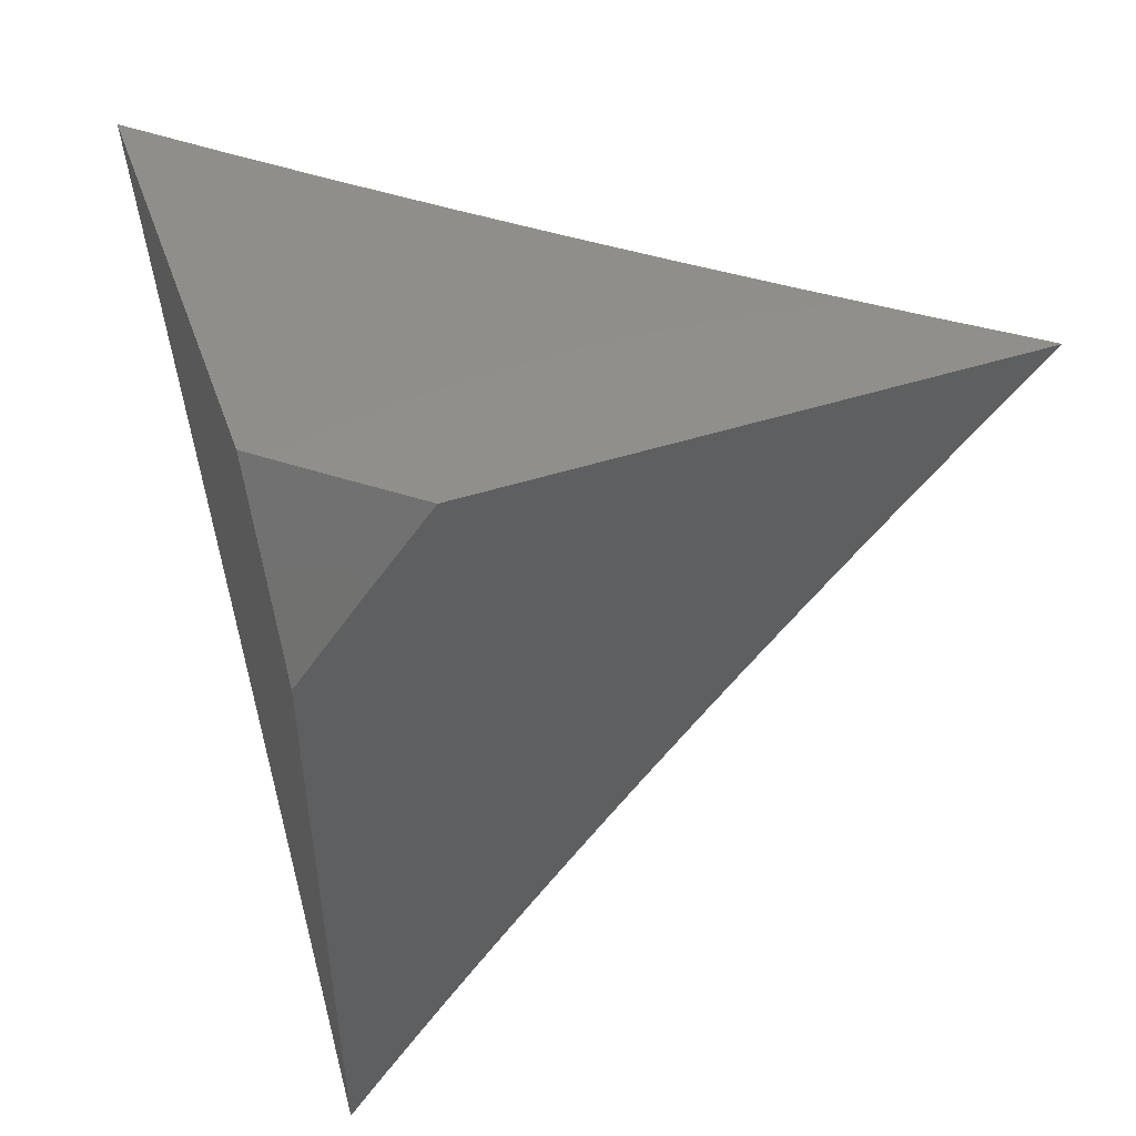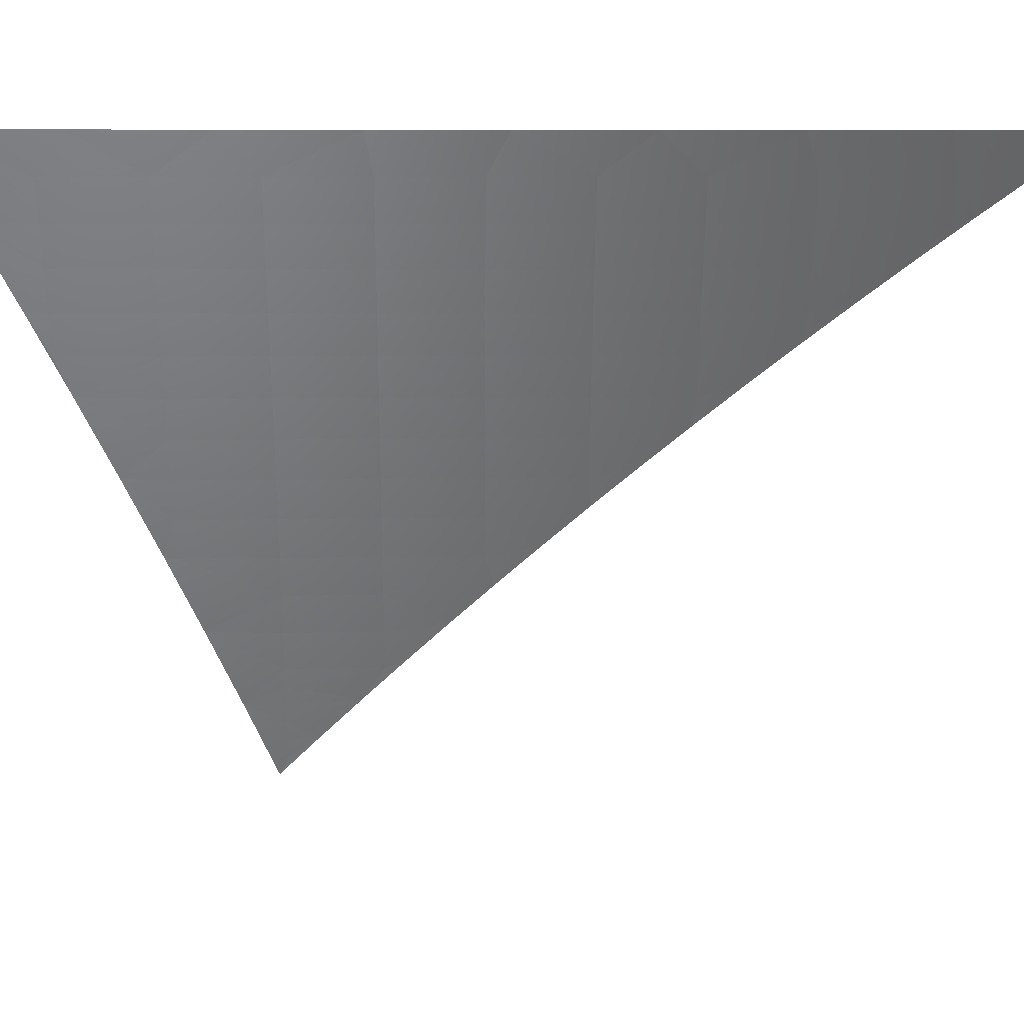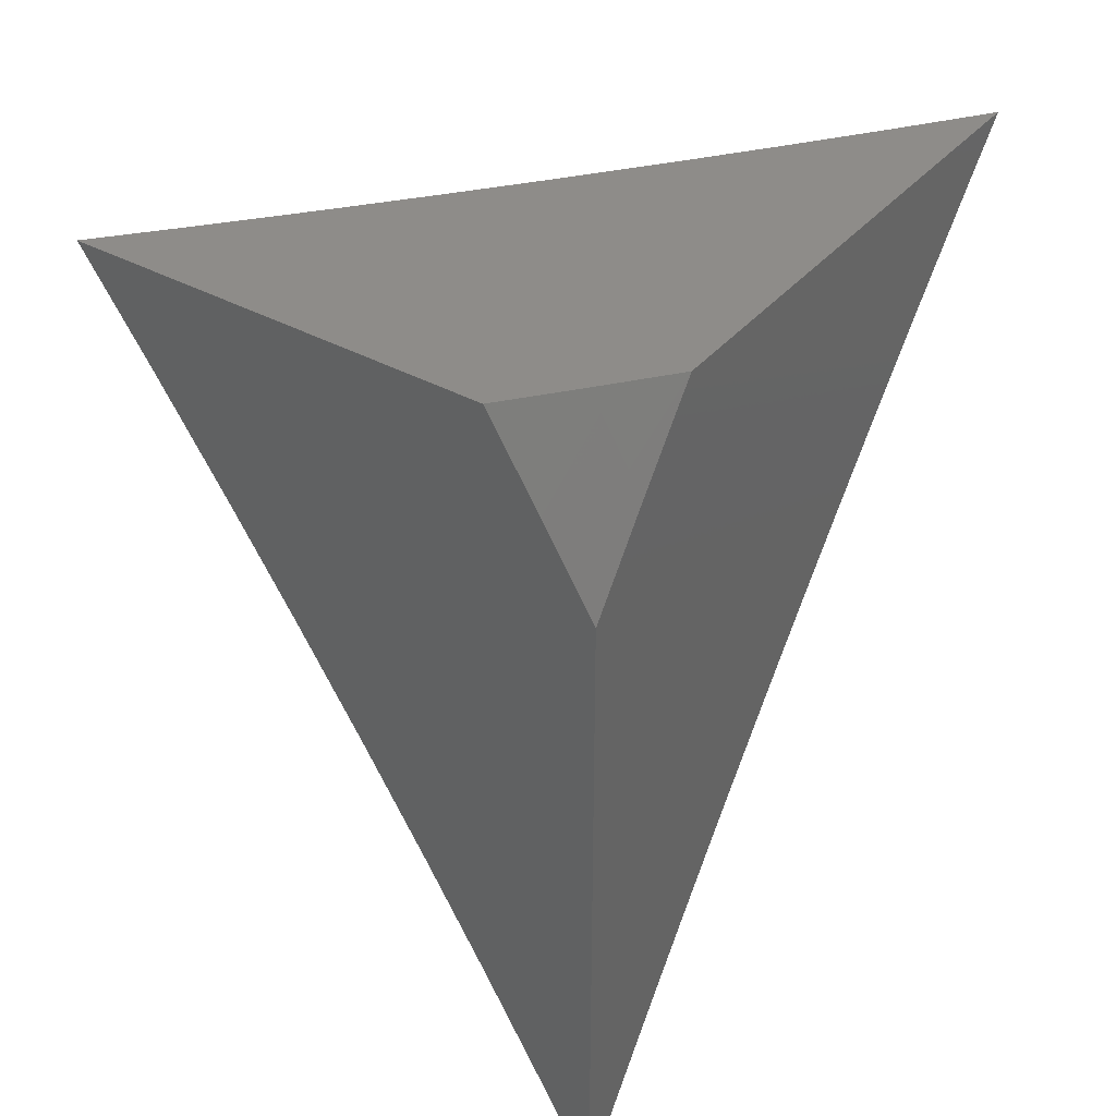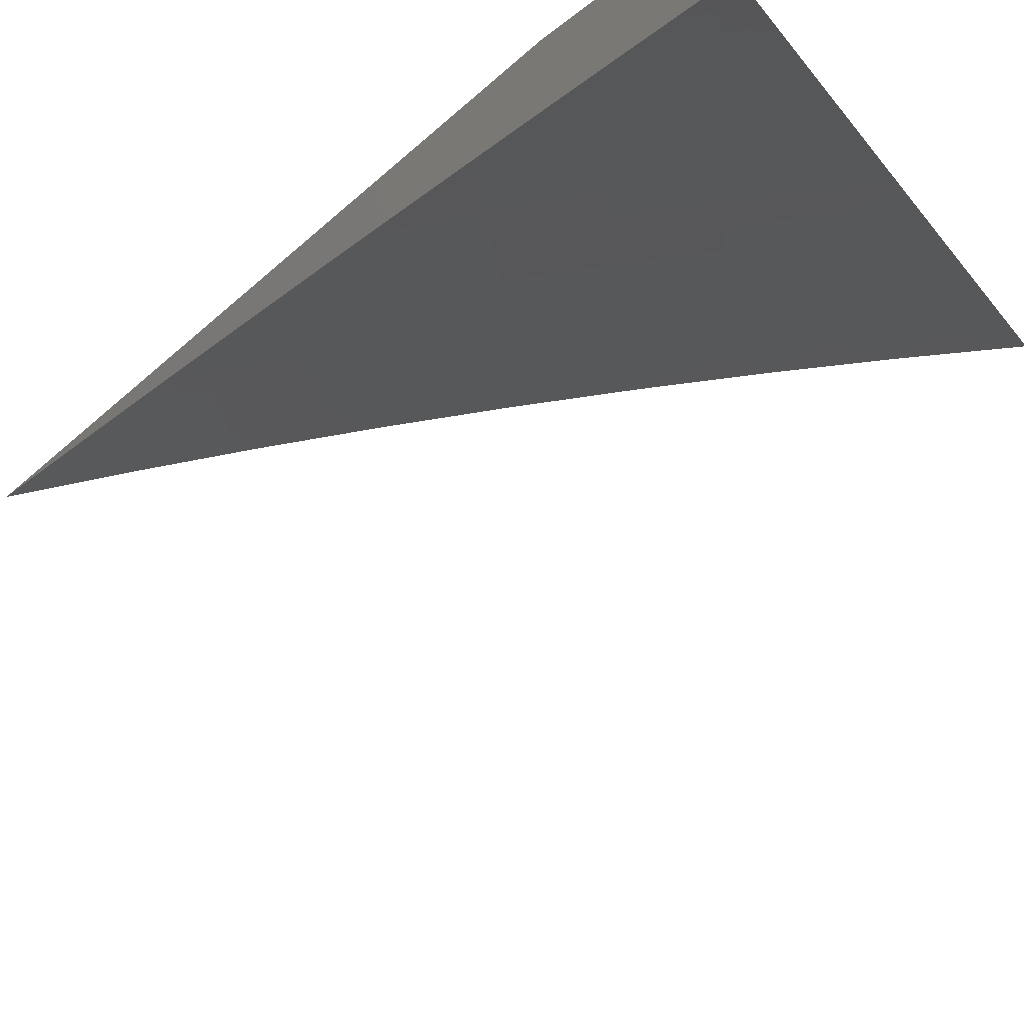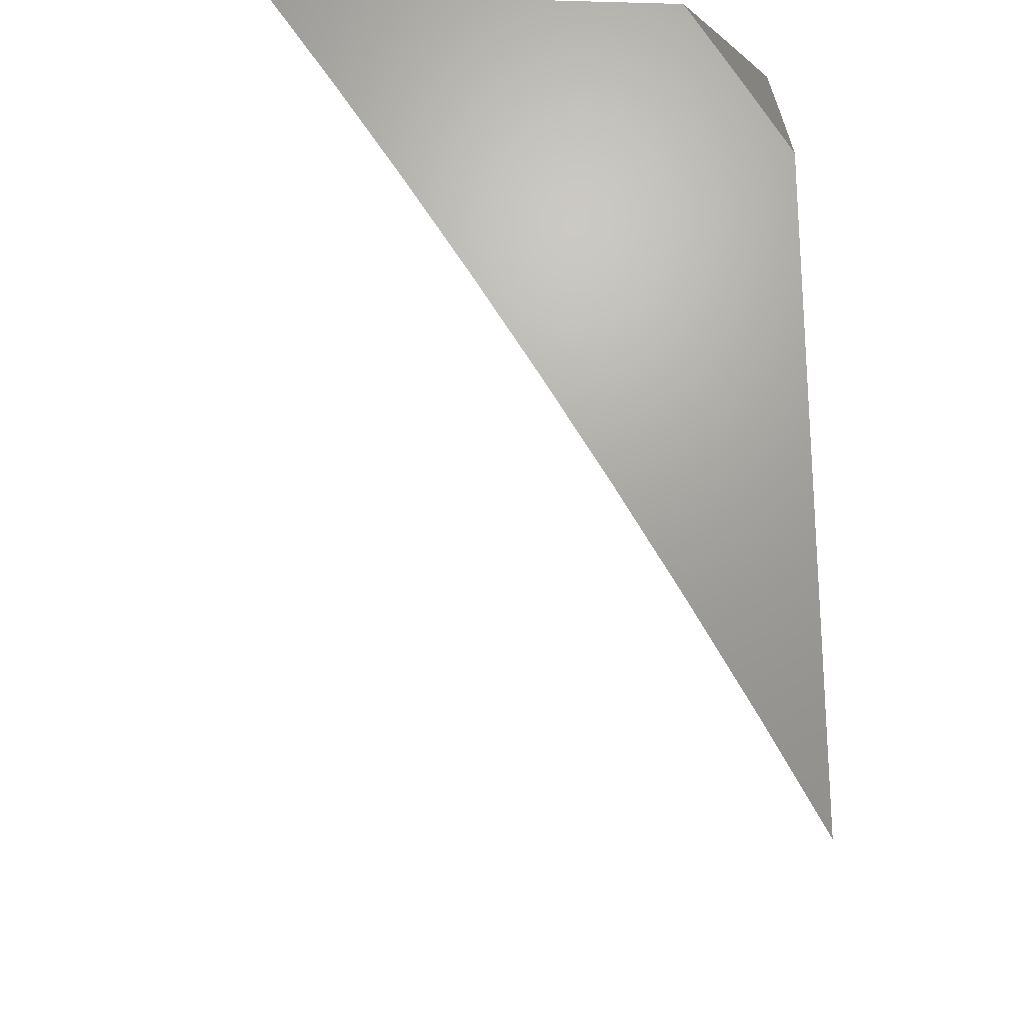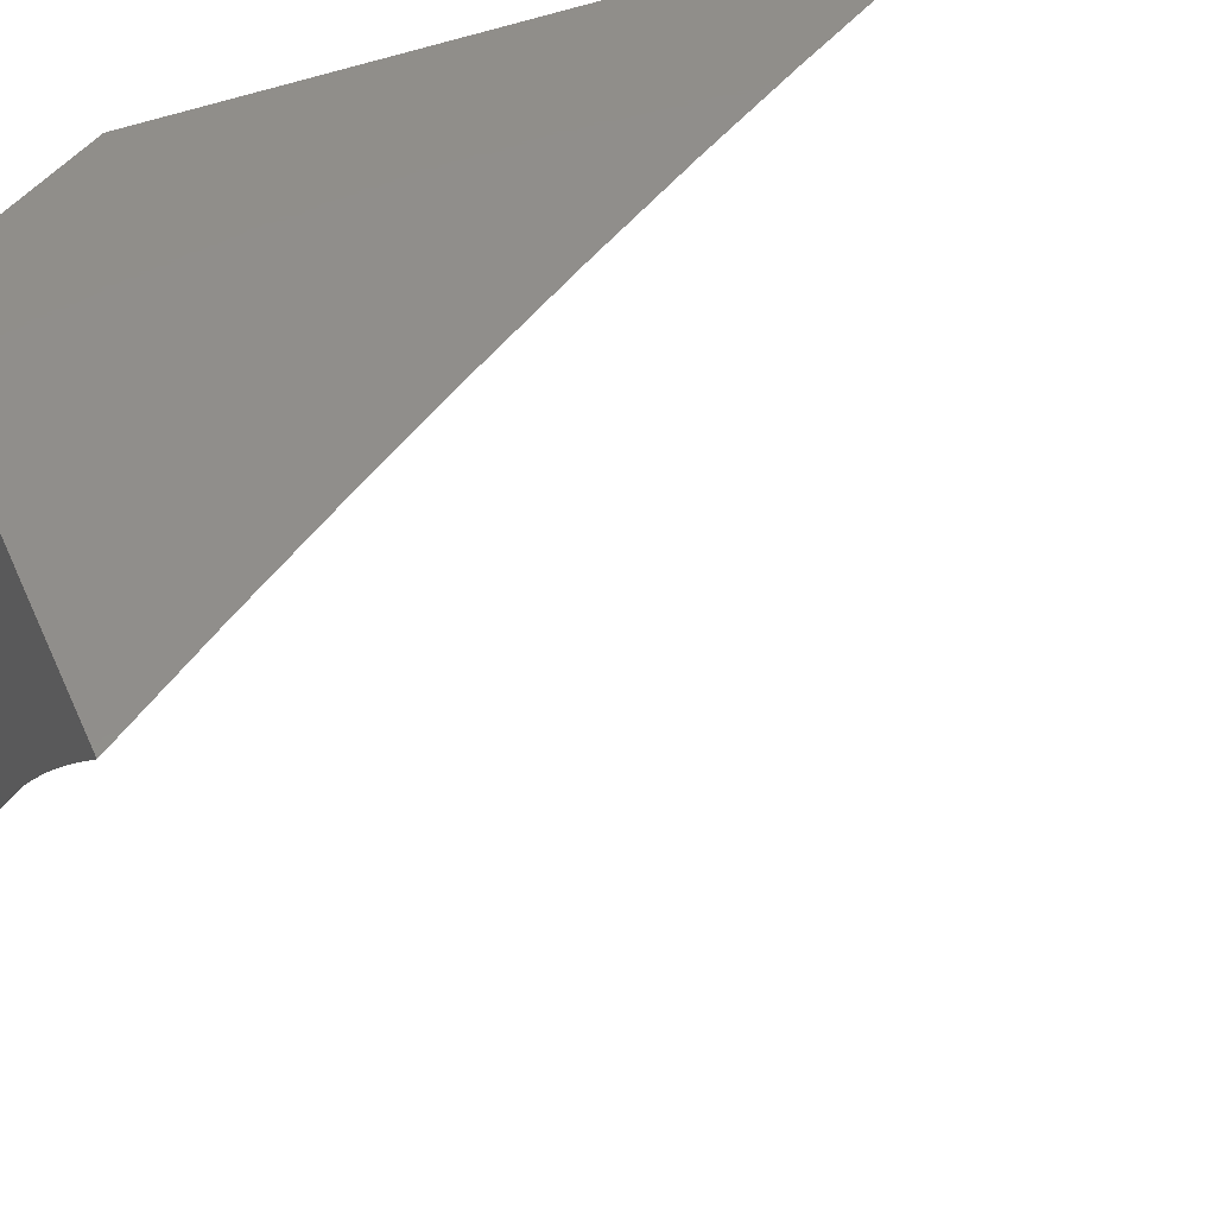
<metadata>
{"format":"stl","ext":"stl","renderer":"f3d","projection":"perspective","resolution":1024,"background":"white","views":[{"elev":48.5,"azim":70.5,"up":"+Y"},{"elev":6.7,"azim":-60.2,"up":"+Z"},{"elev":38.1,"azim":35.0,"up":"+Y"},{"elev":-74.4,"azim":130.3,"up":"+Z"},{"elev":-21.4,"azim":-2.7,"up":"+Y"},{"elev":47.5,"azim":-113.6,"up":"+Z"}]}
</metadata>
<code>
# stl→obj: 117 verts, 230 faces
v 8 4.101 7
v 7.937 4.217 7
v 8 4.16 6.961
v 7.967 4.225 6.958
v 8 4.219 6.922
v 7.993 4.239 6.916
v 8 4.277 6.882
v 7.932 4.349 6.916
v 7.958 4.363 6.874
v 7.907 4.45 6.874
v 7.933 4.465 6.832
v 7.88 4.552 6.832
v 7.906 4.567 6.79
v 7.853 4.654 6.79
v 7.878 4.669 6.747
v 7.823 4.756 6.747
v 7.848 4.771 6.705
v 7.792 4.858 6.705
v 7.816 4.873 6.662
v 7.759 4.96 6.662
v 7.783 4.975 6.62
v 7.73 5 6.665
v 7.799 5 6.579
v 7.905 4.334 6.958
v 7.872 4.332 7
v 7.855 4.421 6.958
v 7.805 4.446 7
v 7.803 4.508 6.958
v 7.737 4.559 7
v 7.75 4.594 6.958
v 7.667 4.671 7
v 7.697 4.679 6.958
v 7.642 4.765 6.958
v 7.667 4.78 6.916
v 7.611 4.865 6.916
v 7.636 4.881 6.874
v 7.579 4.966 6.874
v 7.604 4.982 6.832
v 7.59 5 6.834
v 7.628 4.998 6.79
v 7.661 5 6.75
v 7.686 4.913 6.79
v 7.711 4.929 6.747
v 7.743 4.827 6.79
v 7.767 4.843 6.747
v 7.798 4.741 6.79
v 7.595 4.782 7
v 7.586 4.849 6.958
v 7.554 4.95 6.916
v 7.519 5 6.917
v 7.521 4.891 7
v 7.529 4.933 6.958
v 7.446 5 7
v 7.735 4.944 6.705
v 7.807 4.99 6.577
v 7.867 5 6.492
v 7.889 4.918 6.534
v 7.912 4.933 6.491
v 7.945 4.83 6.534
v 7.969 4.845 6.491
v 8 4.785 6.5
v 8 4.839 6.455
v 7.993 4.859 6.447
v 8 4.893 6.41
v 7.948 4.955 6.426
v 7.959 4.962 6.404
v 7.934 5 6.405
v 7.971 4.97 6.383
v 7.983 4.977 6.361
v 8 4.947 6.364
v 7.994 4.984 6.339
v 8 5 6.317
v 7.936 4.948 6.447
v 8 4.73 6.545
v 7.976 4.728 6.577
v 7.921 4.816 6.577
v 7.952 4.713 6.62
v 7.897 4.801 6.62
v 7.927 4.699 6.662
v 7.872 4.786 6.662
v 7.903 4.684 6.705
v 8 4.675 6.588
v 8 4.619 6.632
v 7.981 4.611 6.662
v 8 4.563 6.675
v 7.956 4.596 6.705
v 8 4.506 6.717
v 7.931 4.582 6.747
v 7.984 4.494 6.747
v 7.958 4.479 6.79
v 8 4.45 6.759
v 8 4.393 6.801
v 8 4.335 6.842
v 7.984 4.377 6.832
v 7.881 4.436 6.916
v 7.855 4.538 6.874
v 7.827 4.639 6.832
v 7.829 4.523 6.916
v 7.802 4.624 6.874
v 7.773 4.726 6.832
v 7.776 4.609 6.916
v 7.748 4.71 6.874
v 7.718 4.812 6.832
v 7.722 4.695 6.916
v 7.693 4.796 6.874
v 7.661 4.897 6.832
v 7.841 4.888 6.62
v 7.865 4.903 6.577
v 7.945 5 6.933
v 7.889 5 7
v 7.957 4.98 6.933
v 7.945 4.911 7
v 7.985 4.936 6.933
v 7.999 4.913 6.933
v 8 5 6.865
v 8 4.911 6.933
v 8 4.821 7
f 1 2 3
f 3 2 4
f 3 4 5
f 5 4 6
f 5 6 7
f 7 6 8
f 7 8 9
f 9 8 10
f 9 10 11
f 11 10 12
f 11 12 13
f 13 12 14
f 13 14 15
f 15 14 16
f 15 16 17
f 17 16 18
f 17 18 19
f 19 18 20
f 19 20 21
f 21 20 22
f 21 22 23
f 4 2 24
f 24 2 25
f 24 25 26
f 26 25 27
f 26 27 28
f 28 27 29
f 28 29 30
f 30 29 31
f 30 31 32
f 32 31 33
f 32 33 34
f 34 33 35
f 34 35 36
f 36 35 37
f 36 37 38
f 38 37 39
f 38 39 40
f 40 39 41
f 40 41 42
f 42 41 43
f 42 43 44
f 44 43 45
f 44 45 46
f 46 45 16
f 46 16 14
f 31 47 33
f 33 47 48
f 33 48 35
f 35 48 49
f 35 49 37
f 37 49 50
f 37 50 39
f 47 51 48
f 48 51 52
f 48 52 49
f 49 52 50
f 51 53 52
f 52 53 50
f 43 41 54
f 54 41 22
f 54 22 20
f 21 23 55
f 55 23 56
f 55 56 57
f 57 56 58
f 57 58 59
f 59 58 60
f 59 60 61
f 61 60 62
f 62 60 63
f 62 63 64
f 64 63 65
f 64 65 66
f 66 65 67
f 66 67 68
f 68 67 69
f 68 69 70
f 70 69 71
f 70 71 72
f 72 71 69
f 72 69 67
f 58 56 73
f 73 56 67
f 73 67 65
f 70 64 68
f 68 64 66
f 61 74 59
f 59 74 75
f 59 75 76
f 76 75 77
f 76 77 78
f 78 77 79
f 78 79 80
f 80 79 81
f 80 81 17
f 17 81 15
f 74 82 75
f 75 82 77
f 82 83 77
f 77 83 79
f 79 83 84
f 84 83 85
f 84 85 86
f 86 85 87
f 86 87 88
f 88 87 89
f 88 89 90
f 90 89 91
f 90 91 92
f 87 91 89
f 93 94 92
f 92 94 11
f 92 11 90
f 90 11 13
f 90 13 88
f 88 13 15
f 88 15 81
f 94 93 9
f 9 93 7
f 8 6 4
f 4 24 8
f 8 24 95
f 8 95 10
f 10 95 96
f 10 96 12
f 12 96 97
f 12 97 14
f 14 97 46
f 11 94 9
f 24 26 95
f 95 26 98
f 95 98 96
f 96 98 99
f 96 99 97
f 97 99 100
f 97 100 46
f 46 100 44
f 26 28 98
f 98 28 101
f 98 101 99
f 99 101 102
f 99 102 100
f 100 102 103
f 100 103 44
f 44 103 42
f 79 84 86
f 79 86 81
f 81 86 88
f 28 30 101
f 101 30 104
f 101 104 102
f 102 104 105
f 102 105 103
f 103 105 106
f 103 106 42
f 42 106 40
f 32 34 104
f 104 34 105
f 106 105 36
f 36 105 34
f 16 45 18
f 18 45 54
f 18 54 20
f 54 45 43
f 80 17 19
f 78 80 107
f 107 80 19
f 107 19 21
f 76 78 108
f 108 78 107
f 108 107 55
f 55 107 21
f 59 76 57
f 57 76 108
f 57 108 55
f 63 60 73
f 73 60 58
f 73 65 63
f 30 32 104
f 40 106 38
f 38 106 36
f 109 110 111
f 111 110 112
f 111 112 113
f 113 112 114
f 113 114 115
f 115 114 116
f 116 114 112
f 116 112 117
f 113 115 111
f 111 115 109
f 72 67 115
f 115 67 56
f 115 56 23
f 23 22 115
f 115 22 109
f 109 22 110
f 110 22 41
f 110 41 39
f 39 50 110
f 110 50 53
f 53 51 110
f 110 51 47
f 110 47 31
f 31 29 110
f 110 29 112
f 112 29 117
f 117 29 27
f 117 27 25
f 25 2 117
f 117 2 1
f 1 3 117
f 117 3 5
f 117 5 7
f 7 93 117
f 117 93 92
f 117 92 91
f 91 87 117
f 117 87 116
f 116 87 85
f 116 85 83
f 116 83 115
f 115 83 82
f 115 82 74
f 74 61 115
f 115 61 62
f 115 62 64
f 64 70 115
f 115 70 72

</code>
